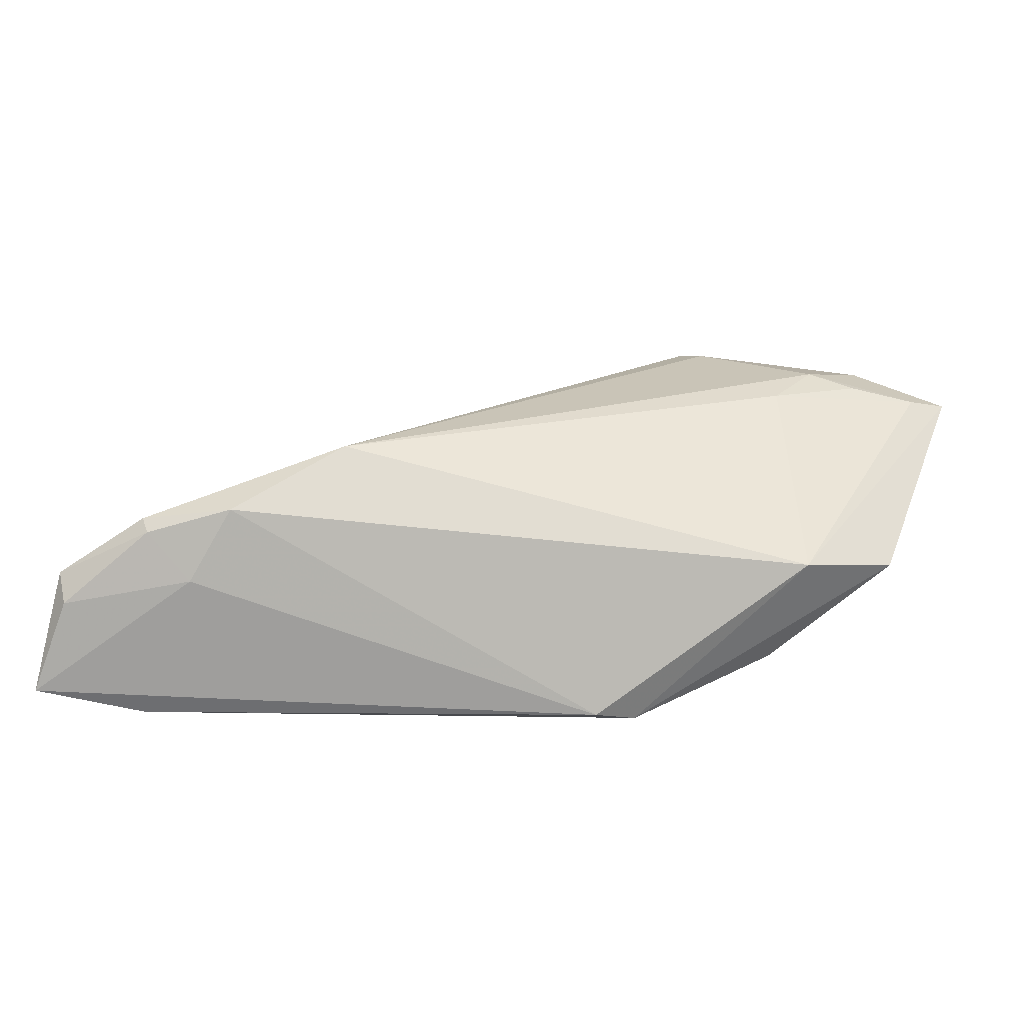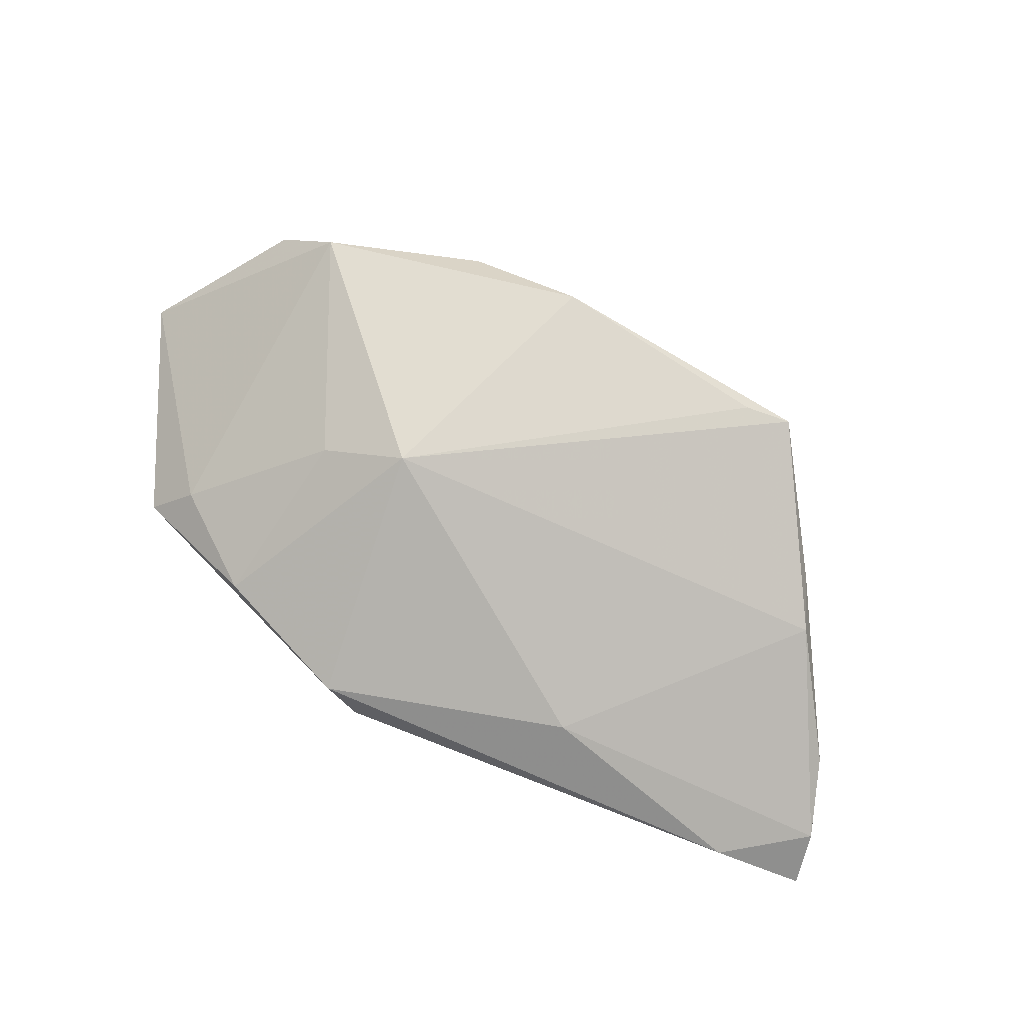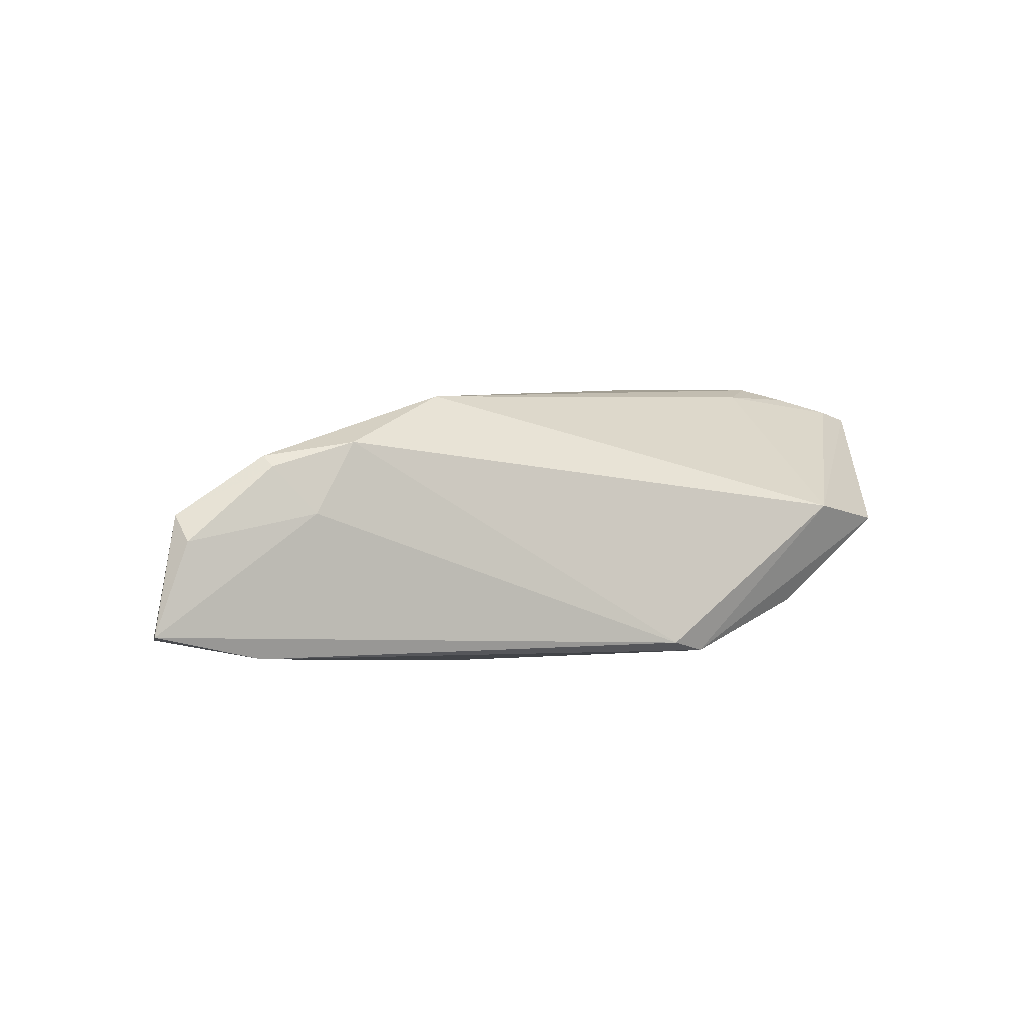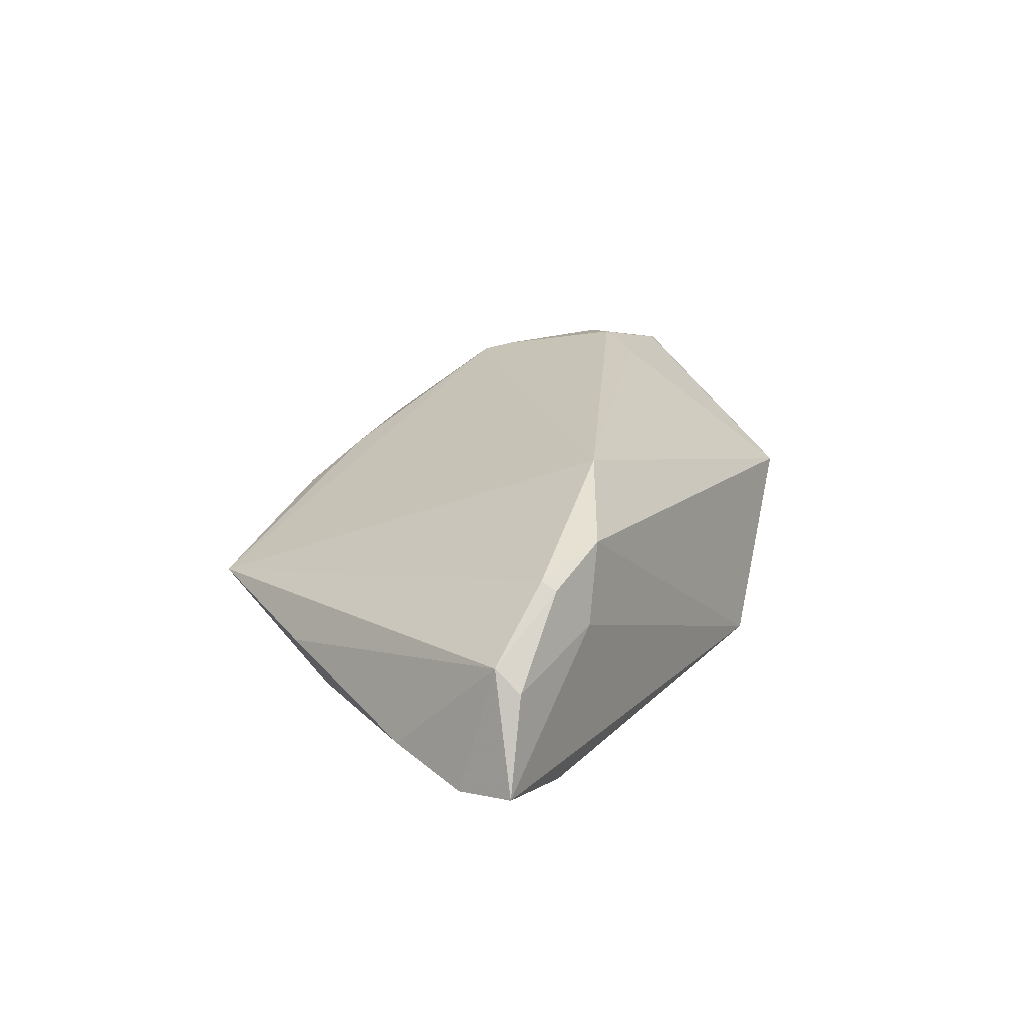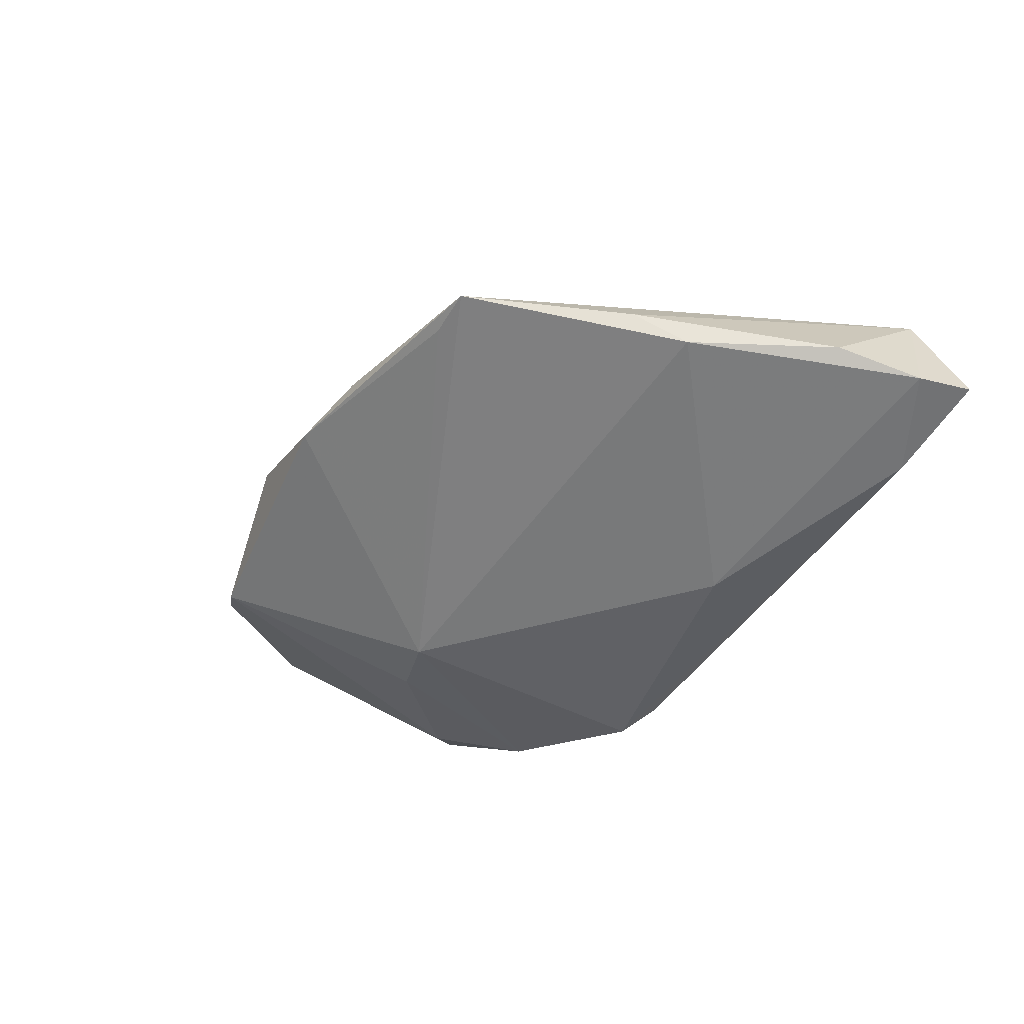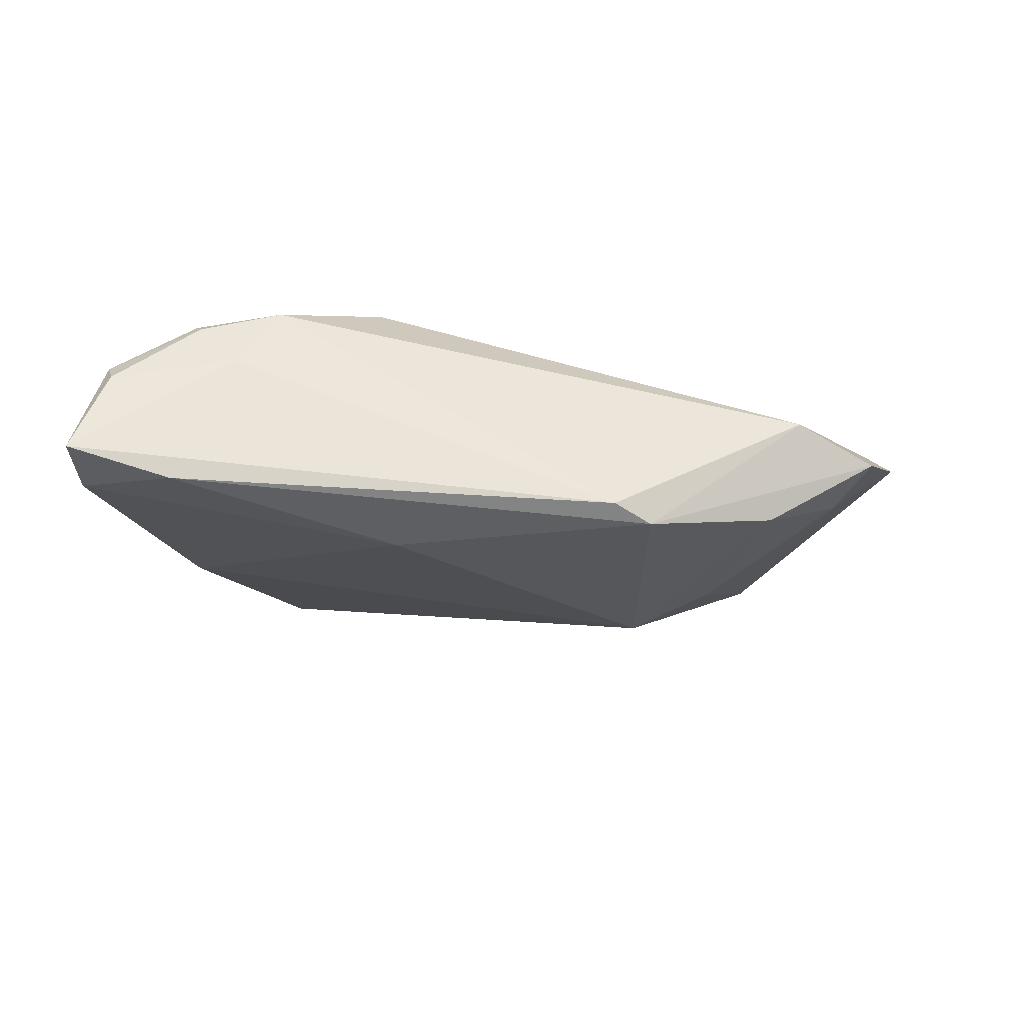
<metadata>
{"format":"obj","ext":"obj","renderer":"f3d","projection":"perspective","resolution":1024,"background":"white","views":[{"elev":-69.9,"azim":1.1,"up":"+Y"},{"elev":-78.0,"azim":156.7,"up":"+Z"},{"elev":4.7,"azim":-22.6,"up":"+Z"},{"elev":19.8,"azim":-61.3,"up":"+Z"},{"elev":-47.5,"azim":-123.7,"up":"+Z"},{"elev":-28.0,"azim":-5.3,"up":"+Z"}]}
</metadata>
<code>
v 0.05297 0.008074 0.01359
v -0.0299 0.03283 -0.003389
v -0.04331 0.007816 -0.00936
v 0.02625 0.01986 0.01713
v -0.05314 -0.008521 -0.009302
v 0.01809 0.03545 0.0061
v 0.04661 0.01574 0.01518
v 0.04684 -0.01405 -0.0006812
v -0.05333 -0.02509 0.0007296
v 0.02377 0.02281 0.0164
v -0.04478 -0.02543 -0.01353
v -0.0429 -0.02402 0.009167
v 0.04441 0.02741 0.005988
v -0.05619 -0.01871 -0.01154
v -0.03287 -0.02426 0.0119
v -0.01682 -0.01627 -0.01676
v -0.01972 -0.01716 0.01713
v 0.009847 -0.02614 -0.01466
v 0.03452 0.003504 0.01619
v -0.04093 0.01419 -0.005672
v 0.02747 0.005317 -0.01147
v -0.02378 0.03239 -0.003555
v 0.0146 -0.02394 -0.01623
v 0.0397 0.009929 0.01713
v 0.004246 0.03655 0.000529
v 0.03585 -0.01977 0.001819
v -0.006055 0.03503 0.001997
v -0.05411 -0.02224 0.003607
v 0.03163 -0.01711 -0.0113
v 0.03796 0.03016 0.0008275
v 0.0175 0.009198 -0.01537
v -0.03799 -0.02588 0.003556
v 0.001623 0.03167 0.006436
v -0.05757 -0.02614 -0.01012
v 0.04517 0.008056 0.01564
v -0.04358 -0.02246 0.01036
v 0.05748 0.009938 0.01232
v 0.04234 -0.009227 -0.004827
f 17 15 26
f 24 4 17
f 33 27 2
f 6 27 33
f 17 2 36
f 36 15 17
f 11 16 23
f 8 26 23
f 37 26 8
f 25 27 6
f 2 27 25
f 23 16 31
f 17 26 19
f 19 24 17
f 10 13 6
f 6 33 10
f 17 4 10
f 10 2 17
f 10 33 2
f 4 24 7
f 7 10 4
f 13 10 7
f 37 13 7
f 18 26 15
f 15 32 18
f 23 26 18
f 18 32 34
f 34 11 18
f 18 11 23
f 28 36 2
f 36 28 12
f 12 32 15
f 15 36 12
f 2 31 3
f 3 31 16
f 29 8 23
f 23 31 29
f 21 29 31
f 2 25 22
f 22 31 2
f 25 31 22
f 37 7 1
f 1 7 24
f 1 26 37
f 1 19 26
f 9 28 34
f 9 12 28
f 34 32 9
f 32 12 9
f 16 11 14
f 14 3 16
f 14 11 34
f 34 28 14
f 5 14 28
f 3 14 5
f 30 21 31
f 6 13 30
f 30 31 25
f 30 13 37
f 30 25 6
f 8 29 38
f 29 21 38
f 37 8 38
f 21 30 38
f 38 30 37
f 24 19 35
f 35 1 24
f 19 1 35
f 2 3 20
f 3 5 20
f 20 28 2
f 20 5 28

</code>
